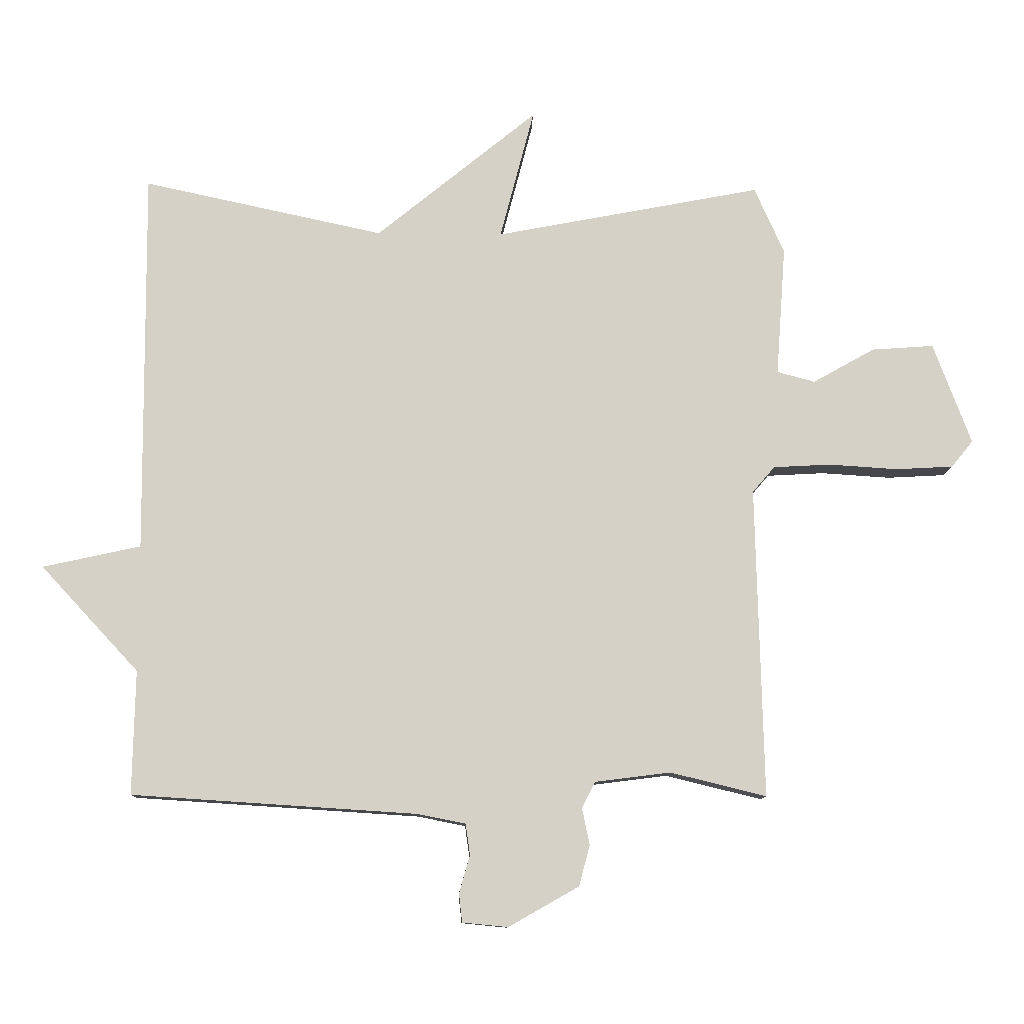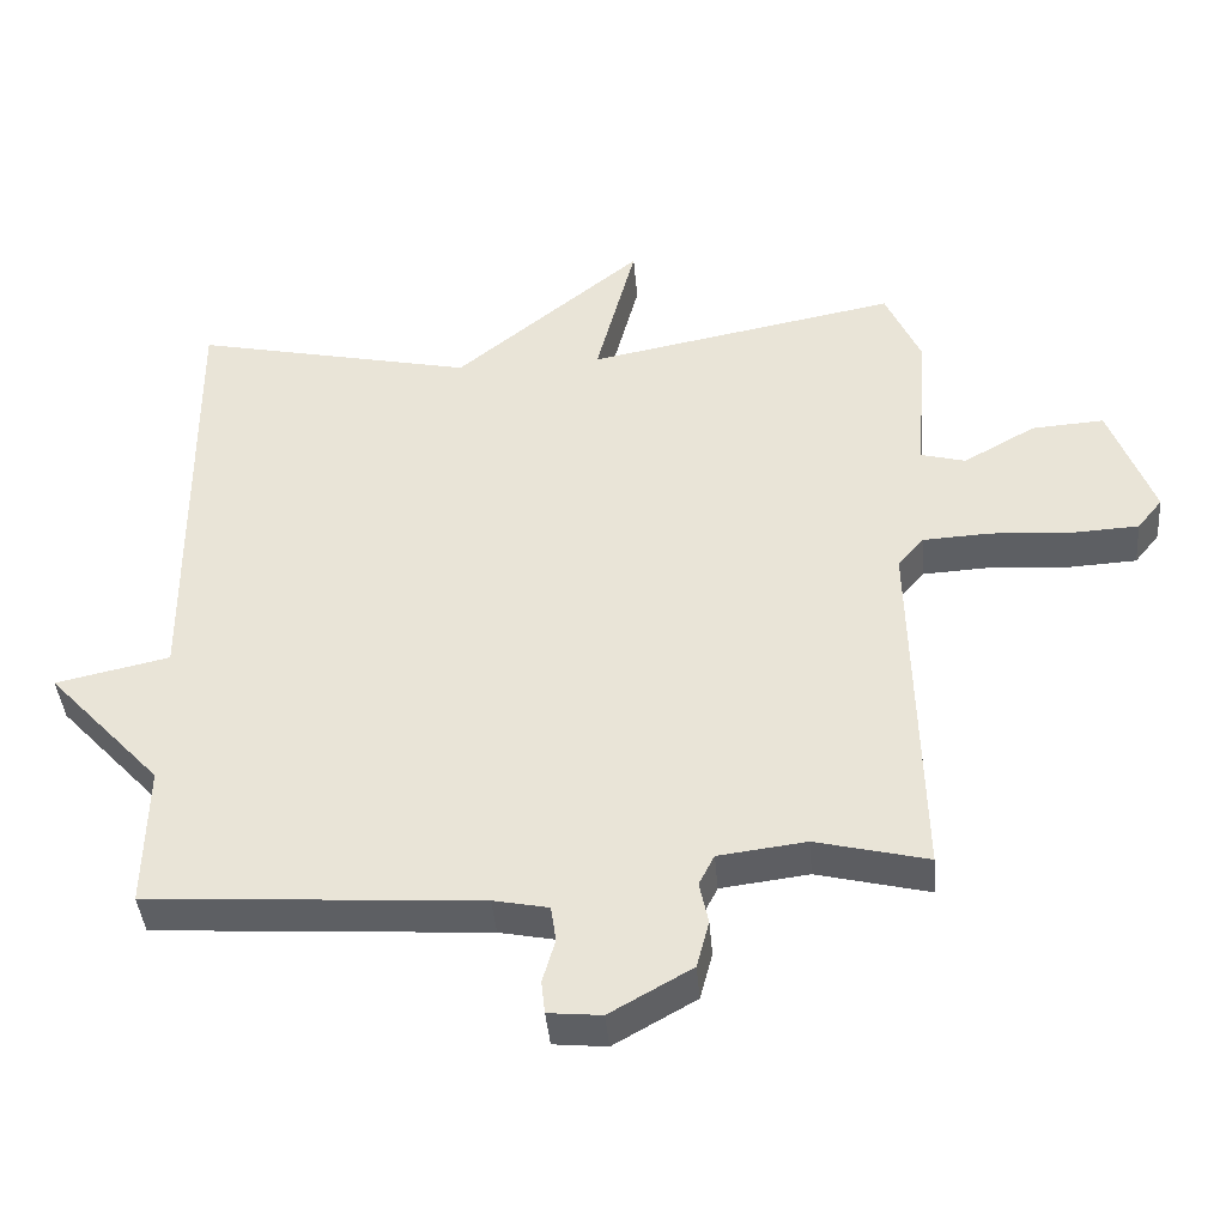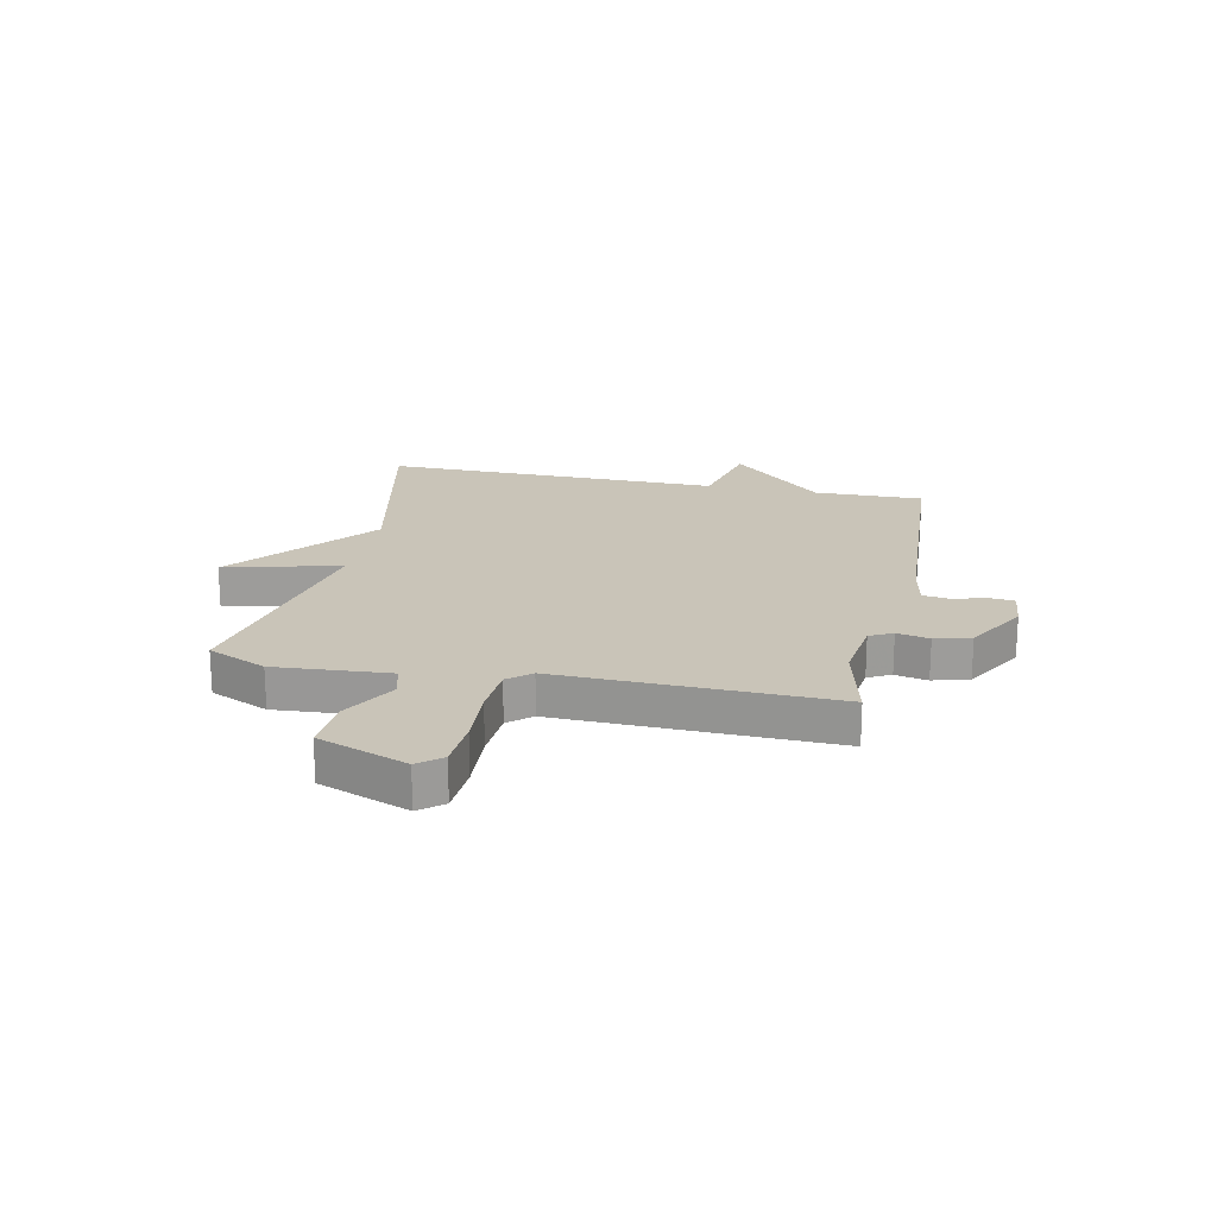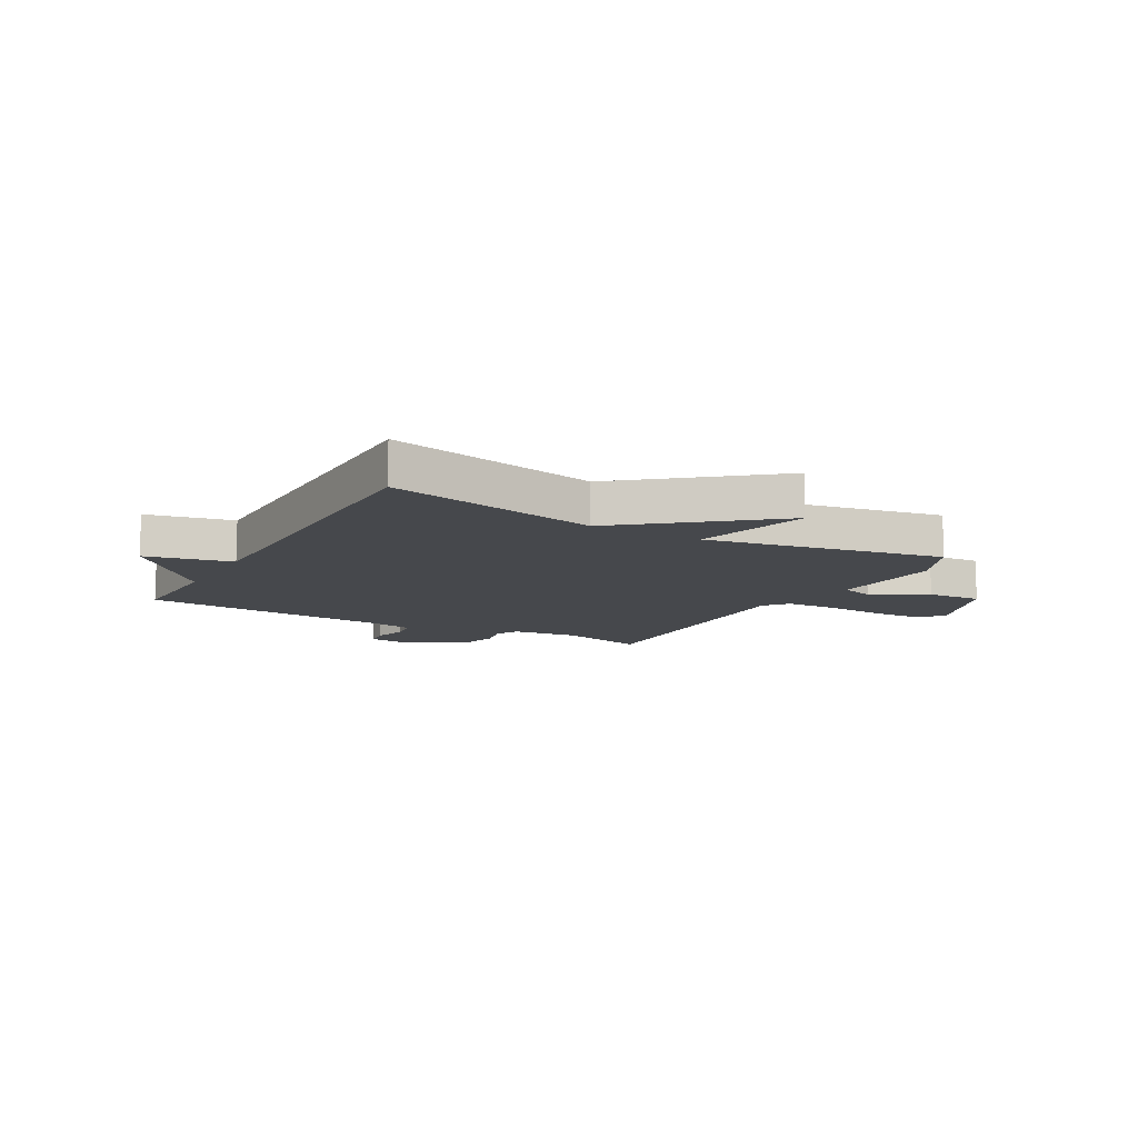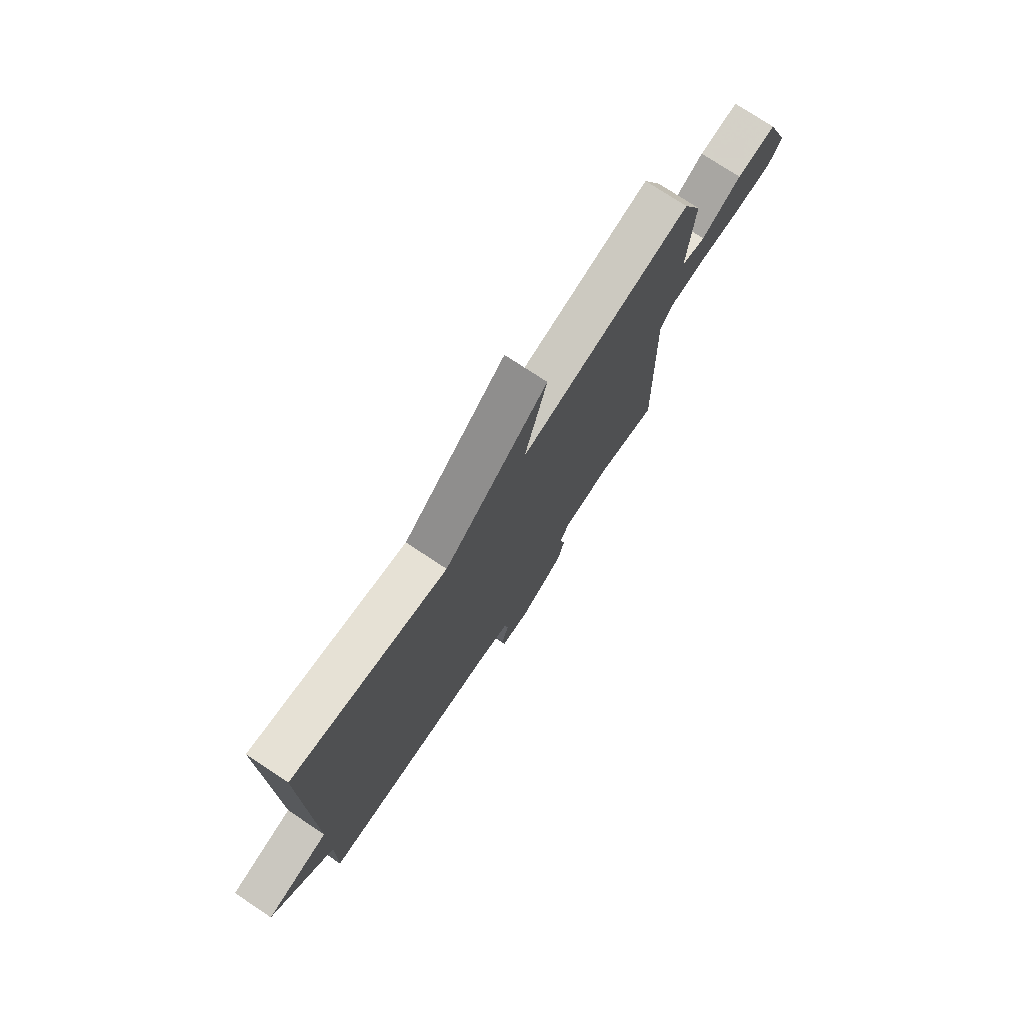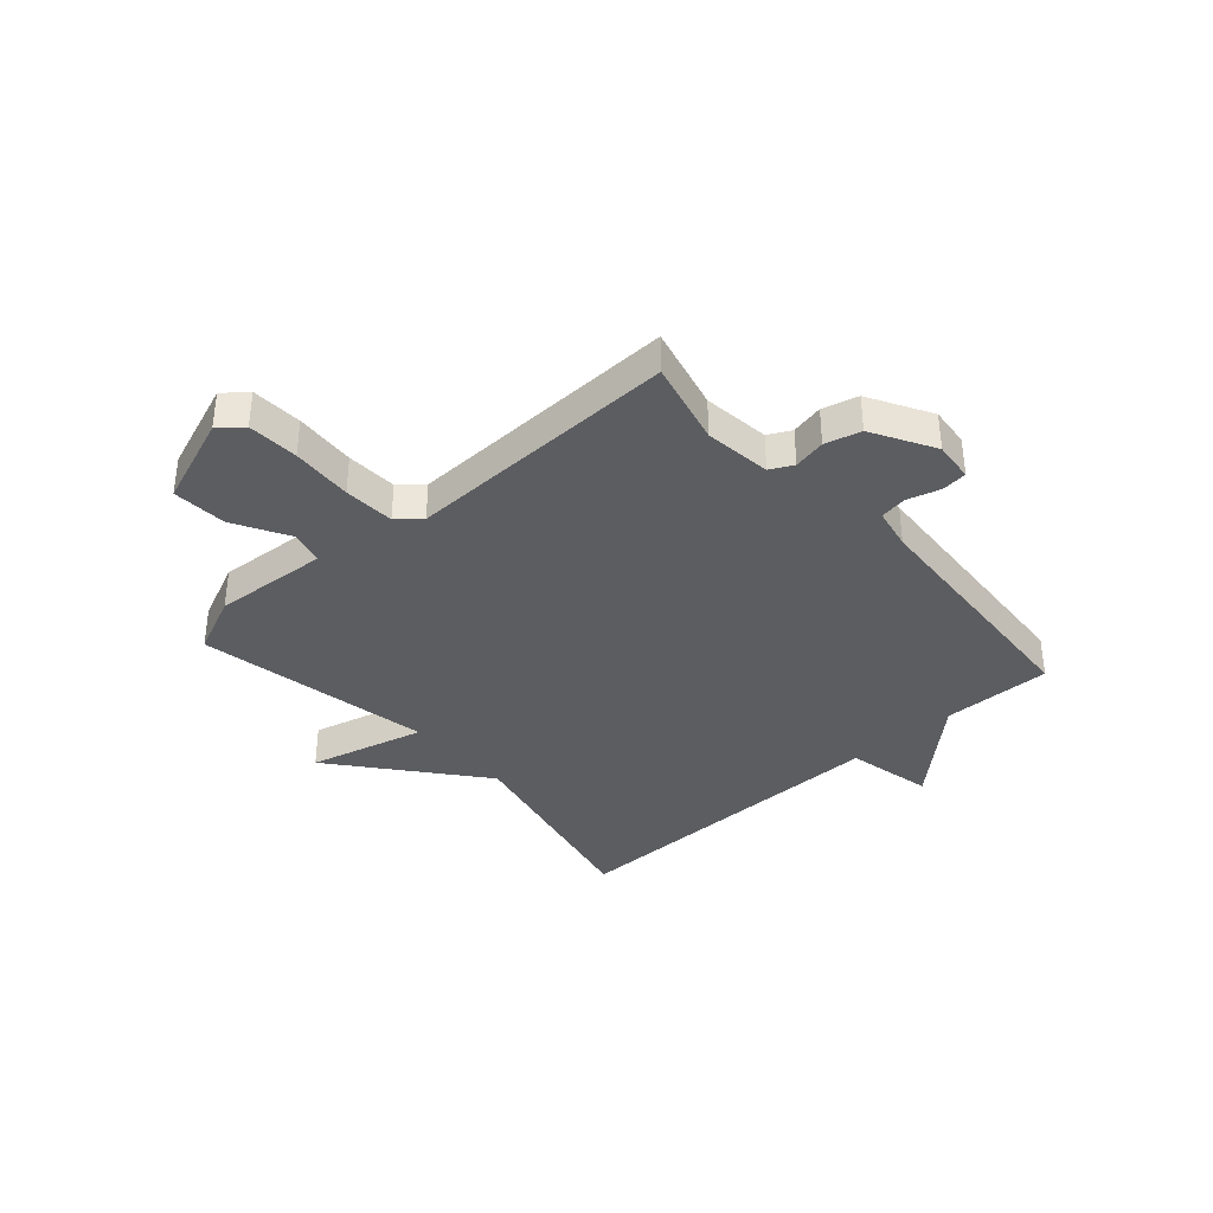
<metadata>
{"format":"obj","ext":"obj","renderer":"f3d","projection":"perspective","resolution":1024,"background":"white","views":[{"elev":-10.6,"azim":-1.9,"up":"+Z"},{"elev":-40.8,"azim":4.8,"up":"+Z"},{"elev":20.2,"azim":102.0,"up":"+Y"},{"elev":-11.4,"azim":-29.4,"up":"+Y"},{"elev":75.4,"azim":-56.4,"up":"+Z"},{"elev":-37.1,"azim":131.6,"up":"+Y"}]}
</metadata>
<code>
v 0.5 0.07 0.5
v 0.547 0.07 0.395
v 0.532 0.07 0.19
v 0.592 0.07 0.174
v 0.69 0.07 0.229
v 0.788 0.07 0.236
v 0.848 0.07 0.076
v 0.814 0.07 0.034
v 0.723 0.07 0.029
v 0.614 0.07 0.036
v 0.523 0.07 0.031
v 0.488 0.07 -0.01
v 0.5 0.07 -0.5
v 0.348 0.07 -0.463
v 0.229 0.07 -0.478
v 0.208 0.07 -0.519
v 0.22 0.07 -0.577
v 0.203 0.07 -0.641
v 0.092 0.07 -0.704
v 0.02 0.07 -0.697
v 0.015 0.07 -0.652
v 0.032 0.07 -0.593
v 0.025 0.07 -0.544
v -0.05 0.07 -0.529
v -0.5 0.07 -0.5
v -0.496 0.07 -0.305
v -0.65 0.07 -0.139
v -0.496 0.07 -0.105
v -0.5 0.07 0.5
v -0.121 0.07 0.419
v 0.133 0.07 0.626
v 0.079 0.07 0.419
v 0.5 0 0.5
v 0.547 0 0.395
v 0.532 0 0.19
v 0.592 0 0.174
v 0.69 0 0.229
v 0.788 0 0.236
v 0.848 0 0.076
v 0.814 0 0.034
v 0.723 0 0.029
v 0.614 0 0.036
v 0.523 0 0.031
v 0.488 0 -0.01
v 0.5 0 -0.5
v 0.348 0 -0.463
v 0.229 0 -0.478
v 0.208 0 -0.519
v 0.22 0 -0.577
v 0.203 0 -0.641
v 0.092 0 -0.704
v 0.02 0 -0.697
v 0.015 0 -0.652
v 0.032 0 -0.593
v 0.025 0 -0.544
v -0.05 0 -0.529
v -0.5 0 -0.5
v -0.496 0 -0.305
v -0.65 0 -0.139
v -0.496 0 -0.105
v -0.5 0 0.5
v -0.121 0 0.419
v 0.133 0 0.626
v 0.079 0 0.419
f 30 31 32
f 28 29 30
f 28 30 32
f 26 27 28
f 1 2 3
f 32 1 3
f 28 32 3
f 26 28 3
f 26 3 4
f 25 26 4
f 24 25 4
f 20 21 22
f 19 20 22
f 18 19 22
f 17 18 22
f 16 17 22
f 15 16 22 23
f 12 13 14
f 12 14 15
f 8 9 10
f 7 8 10
f 6 7 10
f 5 6 10
f 4 5 10
f 4 10 11
f 24 4 11 12
f 12 15 23 24
f 64 63 62
f 62 61 60
f 64 62 60
f 60 59 58
f 35 34 33
f 35 33 64
f 35 64 60
f 35 60 58
f 36 35 58
f 36 58 57
f 36 57 56
f 54 53 52
f 54 52 51
f 54 51 50
f 54 50 49
f 54 49 48
f 55 54 48 47
f 46 45 44
f 47 46 44
f 42 41 40
f 42 40 39
f 42 39 38
f 42 38 37
f 42 37 36
f 43 42 36
f 44 43 36 56
f 56 55 47 44
f 1 33 34 2
f 2 34 35 3
f 3 35 36 4
f 4 36 37 5
f 5 37 38 6
f 6 38 39 7
f 7 39 40 8
f 8 40 41 9
f 9 41 42 10
f 10 42 43 11
f 11 43 44 12
f 12 44 45 13
f 13 45 46 14
f 14 46 47 15
f 15 47 48 16
f 16 48 49 17
f 17 49 50 18
f 18 50 51 19
f 19 51 52 20
f 20 52 53 21
f 21 53 54 22
f 22 54 55 23
f 23 55 56 24
f 24 56 57 25
f 25 57 58 26
f 26 58 59 27
f 27 59 60 28
f 28 60 61 29
f 29 61 62 30
f 30 62 63 31
f 31 63 64 32
f 32 64 33 1

</code>
